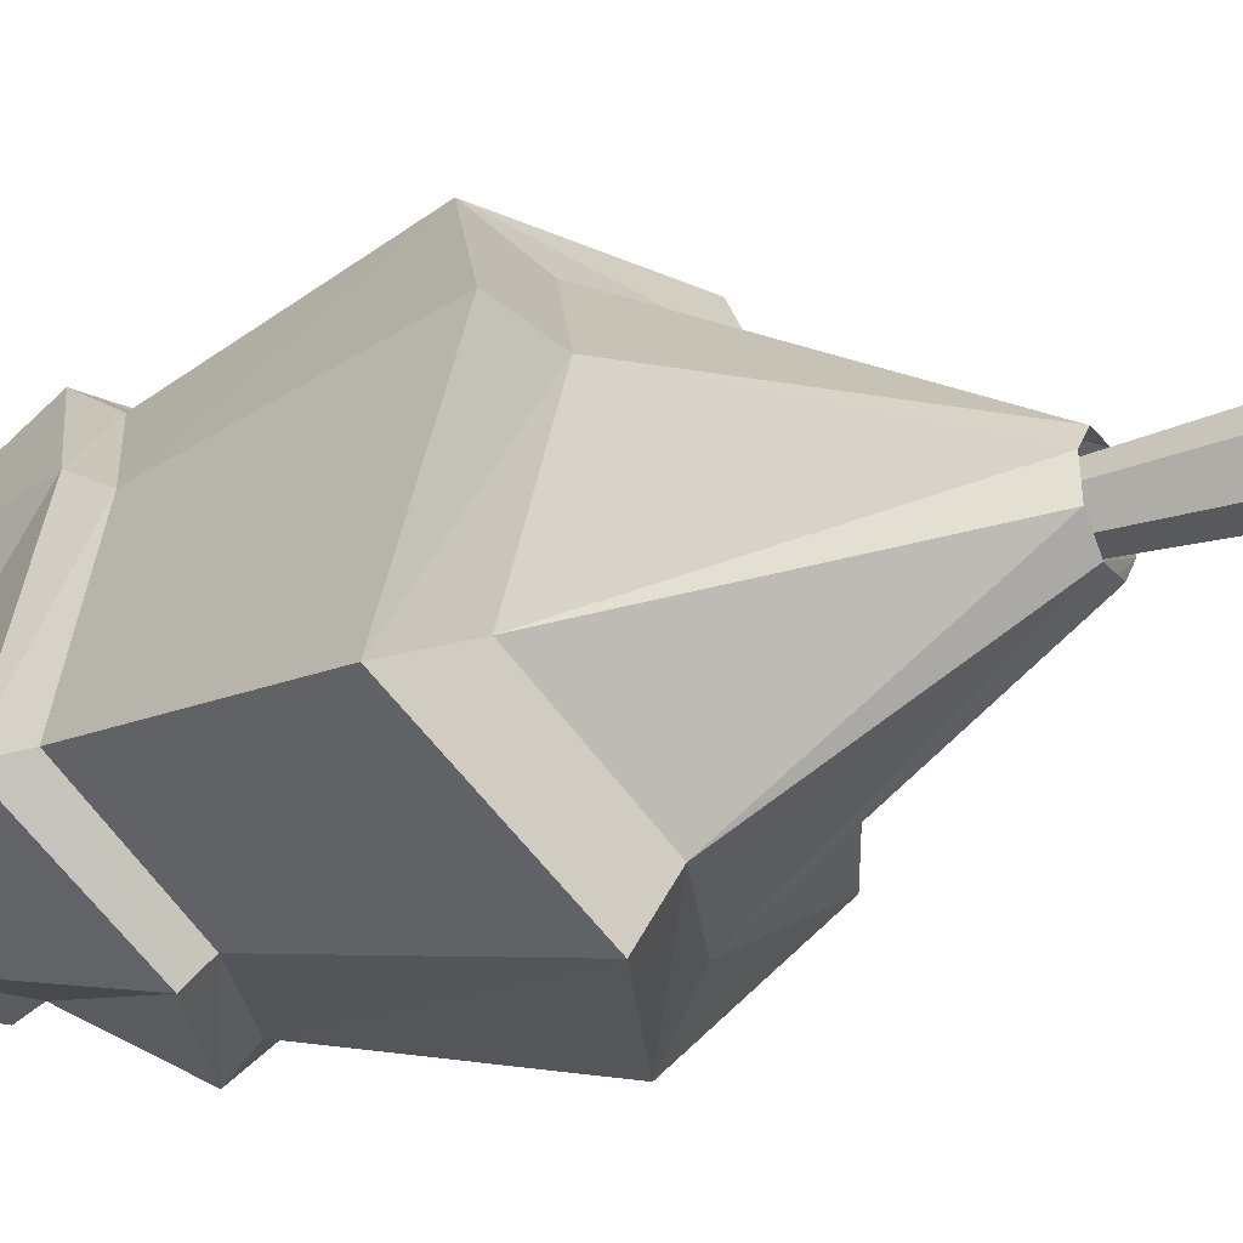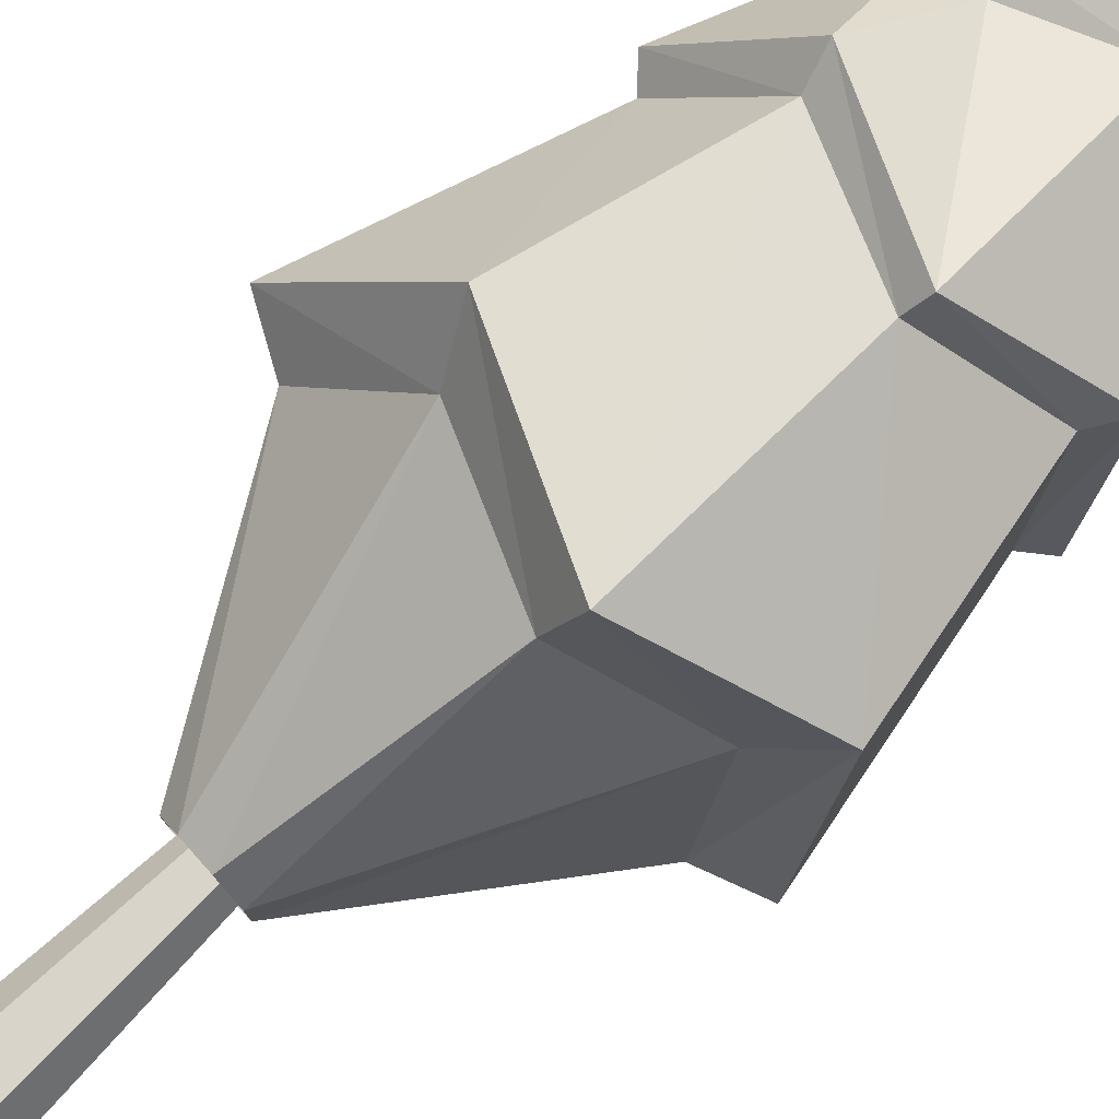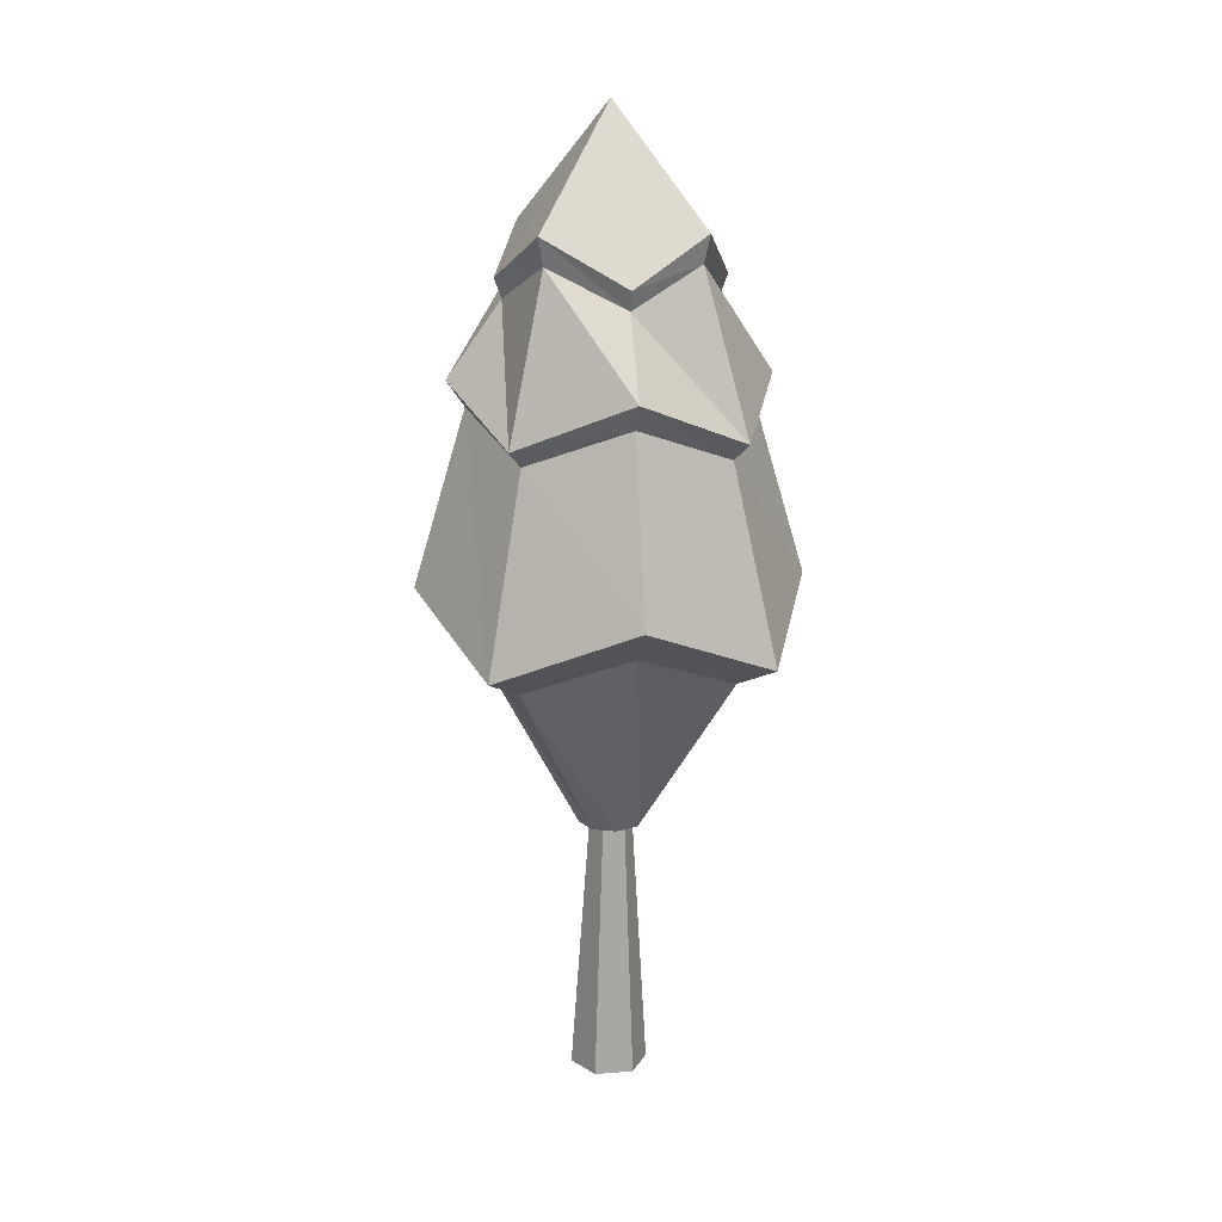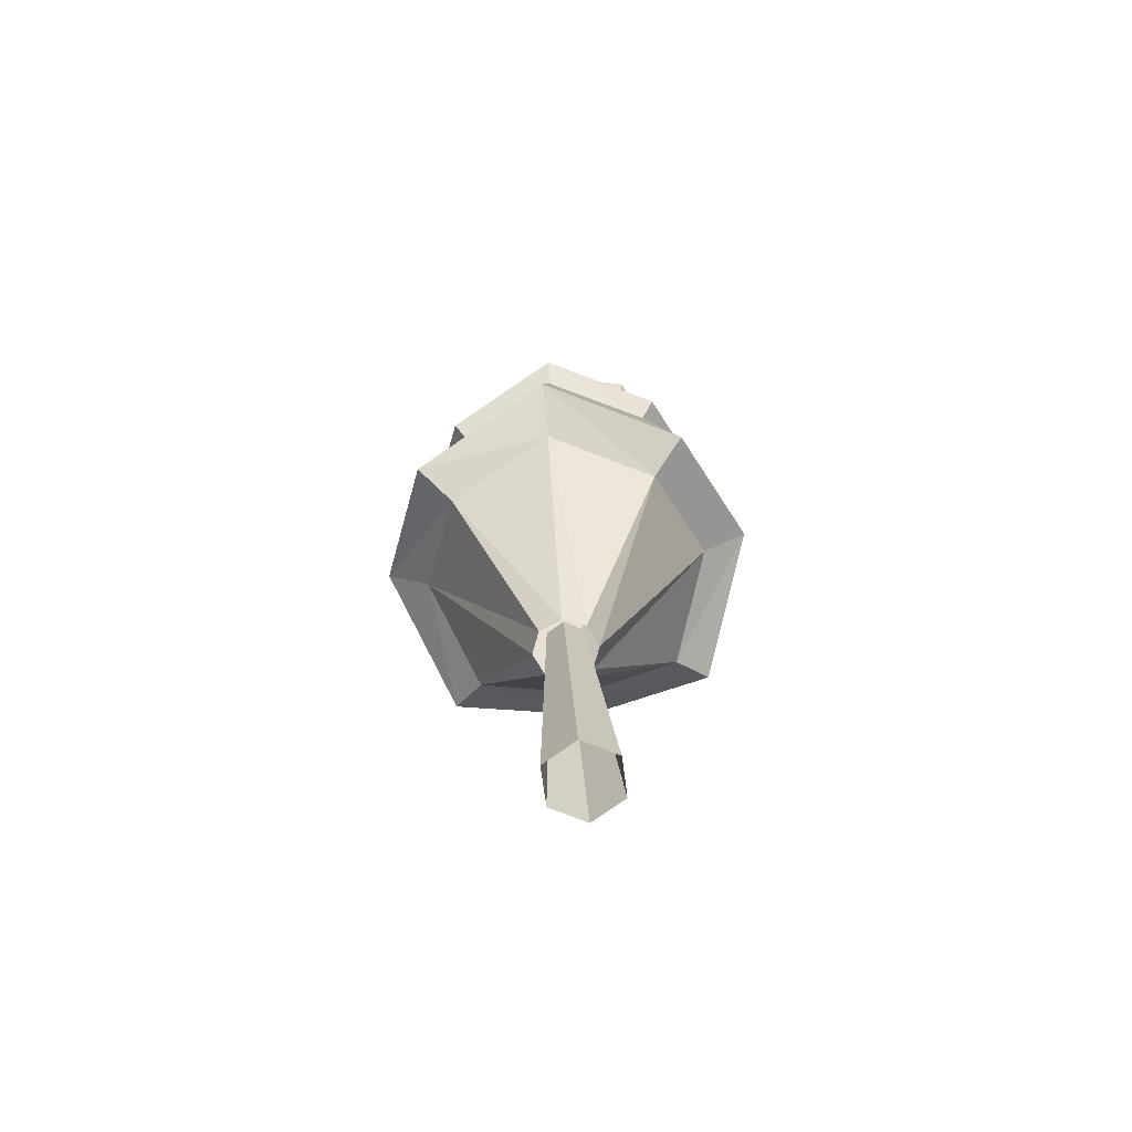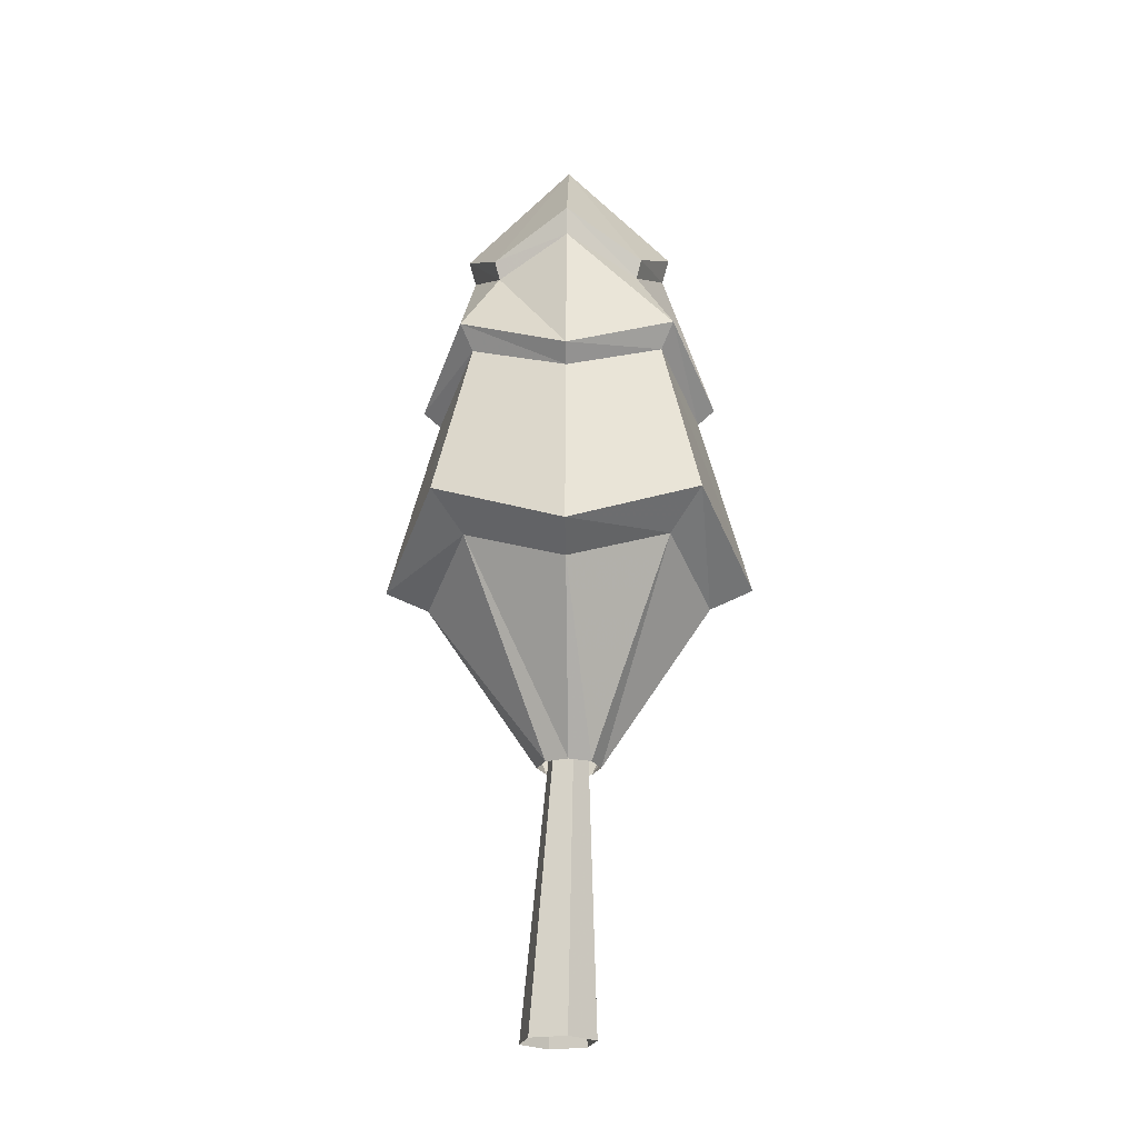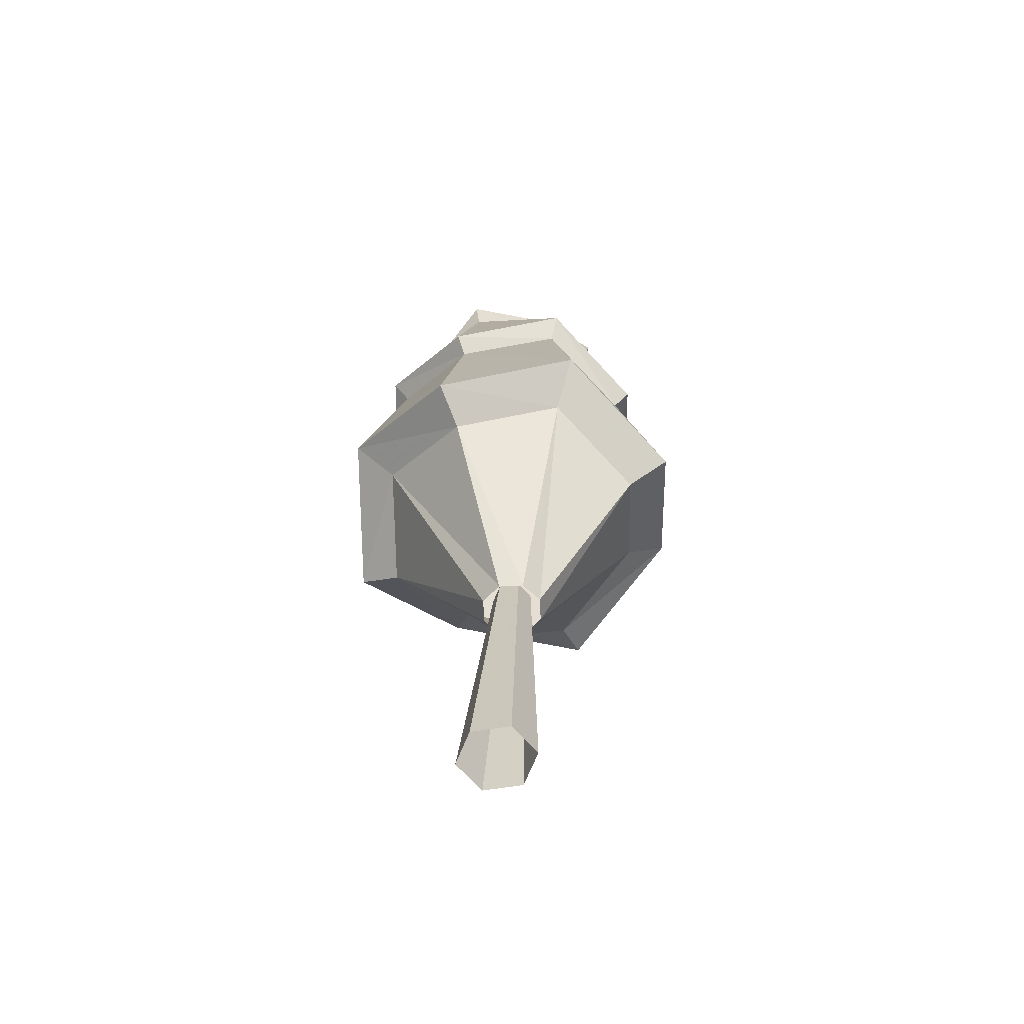
<metadata>
{"format":"obj","ext":"obj","renderer":"f3d","projection":"perspective","resolution":1024,"background":"white","views":[{"elev":-29.9,"azim":-64.1,"up":"+Z"},{"elev":79.9,"azim":48.4,"up":"+Z"},{"elev":16.0,"azim":-129.2,"up":"+Y"},{"elev":-68.3,"azim":-22.7,"up":"+Y"},{"elev":-22.9,"azim":-163.8,"up":"+Y"},{"elev":-61.4,"azim":129.5,"up":"+Y"}]}
</metadata>
<code>
v 0.2815 -1.179 -0.4876
v -0.2815 -1.179 -0.4876
v -0.5631 -1.179 -0
v -0.2815 -1.179 0.4876
v 0.2815 -1.179 0.4876
v 0.5631 -1.179 0
v -0.03975 3.03 -0.358
v -0.3299 3.03 -0.358
v -0.475 3.03 -0.1067
v -0.3299 3.03 0.1446
v -0.03975 3.03 0.1446
v 0.1053 3.03 -0.1067
v 0.04555 2.708 -0.5117
v -0.308 2.708 -0.5583
v -0.5909 2.708 -0.3412
v -0.6375 2.708 0.01239
v -0.4204 2.708 0.2953
v -0.06683 2.708 0.3418
v 0.2161 2.708 0.1248
v 0.2626 2.708 -0.2288
v 1.182 6.284 -2.48
v -0.8962 5.447 -2.753
v -2.559 6.284 -1.477
v -2.833 5.447 0.6006
v -1.557 6.284 2.263
v 0.5214 5.447 2.537
v 2.184 6.284 1.261
v 2.458 5.447 -0.817
v 0.9367 9.148 -2.055
v -0.7693 8.461 -2.28
v -2.135 9.148 -1.232
v -2.359 8.461 0.4737
v -1.312 9.148 1.839
v 0.3945 8.461 2.063
v 1.76 9.148 1.016
v 1.984 8.461 -0.6901
v 0.6028 10.5 -1.477
v -0.5997 11.16 -1.647
v -1.573 10.5 -0.8938
v -1.726 11.16 0.3041
v -0.9902 10.5 1.282
v 0.2249 11.16 1.431
v 1.192 10.54 0.6883
v 1.351 11.16 -0.5205
v -0.1874 12.83 -0.1082
v 1.25 10.76 -0.4926
v 0.5513 10.23 -1.388
v 0.1973 10.76 1.331
v 1.101 10.26 0.6372
v -1.626 10.76 0.2781
v -0.9375 10.23 1.191
v -0.5733 10.76 -1.545
v -1.483 10.23 -0.8427
v -0.7037 8.225 -2.035
v -1.915 8.78 -1.106
v 1.54 8.78 0.8891
v 1.739 8.225 -0.6245
v -1.185 8.78 1.619
v 0.3288 8.225 1.819
v -2.114 8.225 0.4081
v 0.8099 8.78 -1.836
v 1.839 5.152 -0.6513
v 0.8618 5.748 -1.925
v 0.3557 5.152 1.919
v 1.63 5.748 0.941
v -2.214 5.152 0.4349
v -1.237 5.748 1.709
v -0.7305 5.152 -2.135
v -2.005 5.748 -1.157
f 5 11 10 4
f 3 9 8 2
f 6 12 11 5
f 4 10 9 3
f 2 8 7 1
f 1 7 12 6
f 63 21 28 62
f 65 27 26 64
f 67 25 24 66
f 69 23 22 68
f 62 28 27 65
f 64 26 25 67
f 66 24 23 69
f 68 22 21 63
f 55 31 30 54
f 57 36 35 56
f 59 34 33 58
f 60 32 31 55
f 54 30 29 61
f 61 29 36 57
f 56 35 34 59
f 58 33 32 60
f 47 37 44 46
f 49 43 42 48
f 51 41 40 50
f 53 39 38 52
f 46 44 43 49
f 48 42 41 51
f 50 40 39 53
f 52 38 37 47
f 40 45 39
f 38 45 37
f 37 45 44
f 43 45 42
f 41 45 40
f 39 45 38
f 44 45 43
f 42 45 41
f 30 52 47 29
f 32 50 53 31
f 34 48 51 33
f 36 46 49 35
f 31 53 52 30
f 33 51 50 32
f 35 49 48 34
f 29 47 46 36
f 25 58 60 24
f 27 56 59 26
f 21 61 57 28
f 22 54 61 21
f 24 60 55 23
f 26 59 58 25
f 28 57 56 27
f 23 55 54 22
f 14 68 63 13
f 16 66 69 15
f 18 64 67 17
f 20 62 65 19
f 15 69 68 14
f 17 67 66 16
f 19 65 64 18
f 13 63 62 20

</code>
